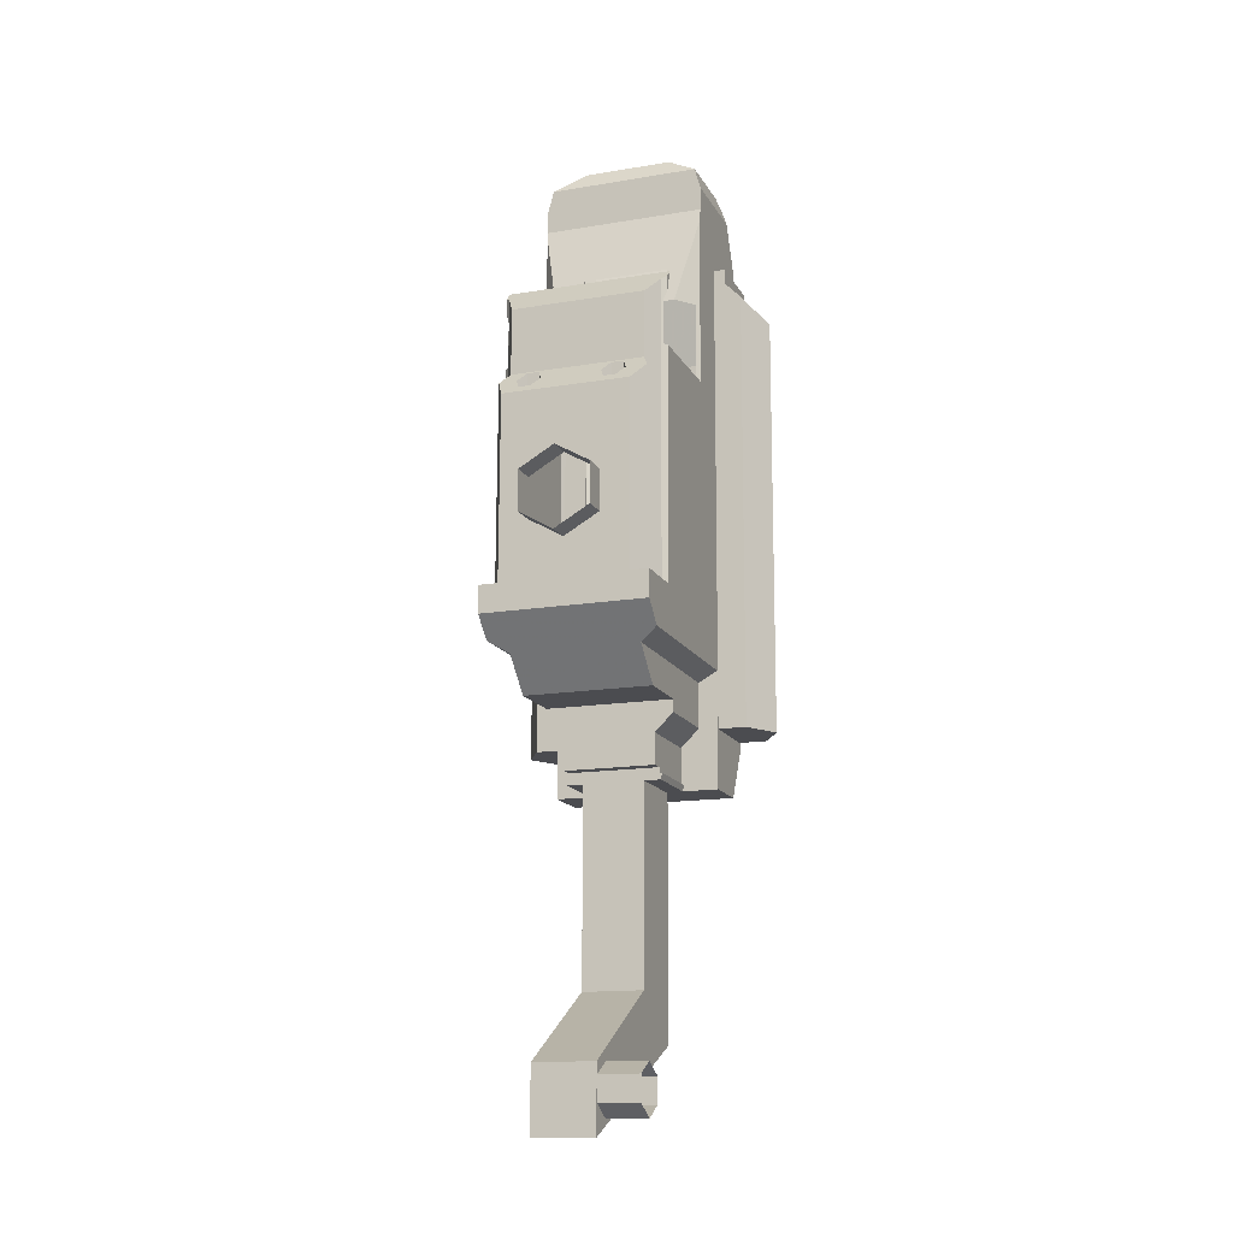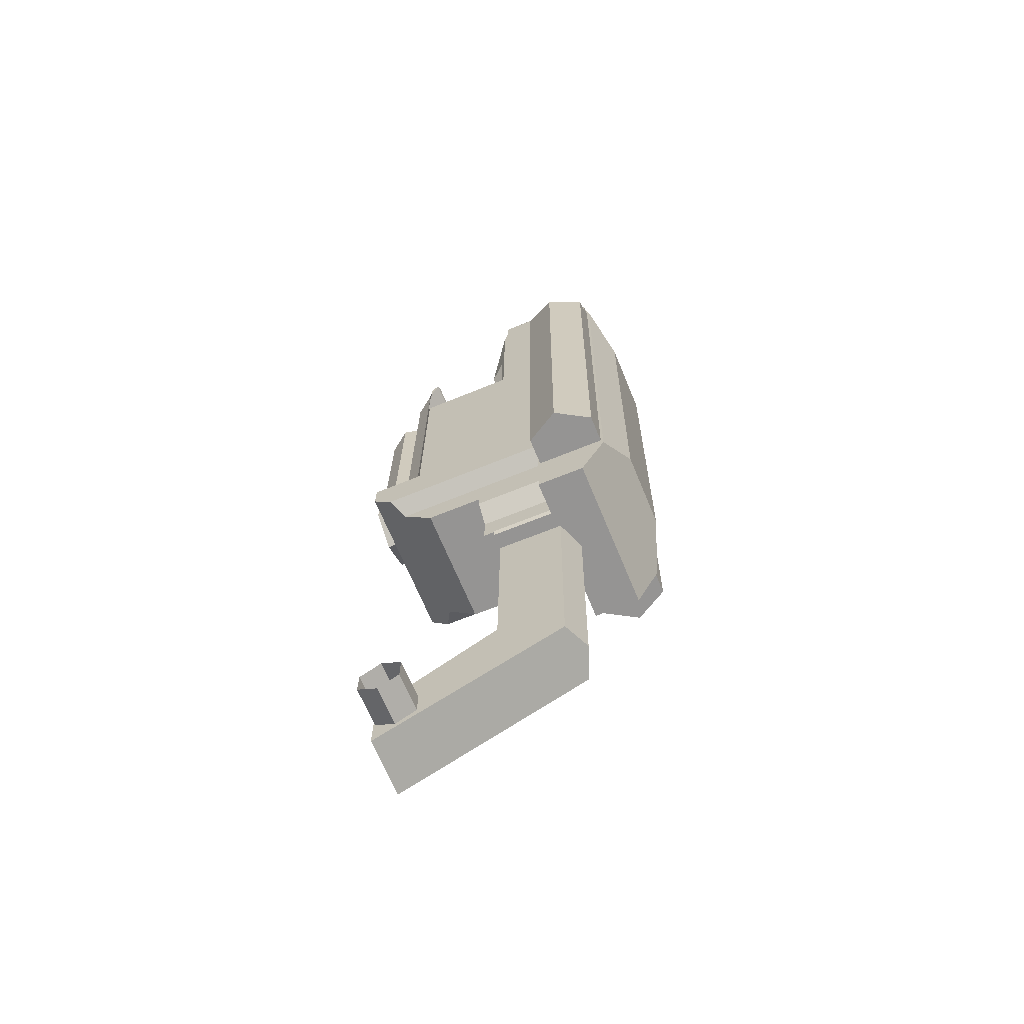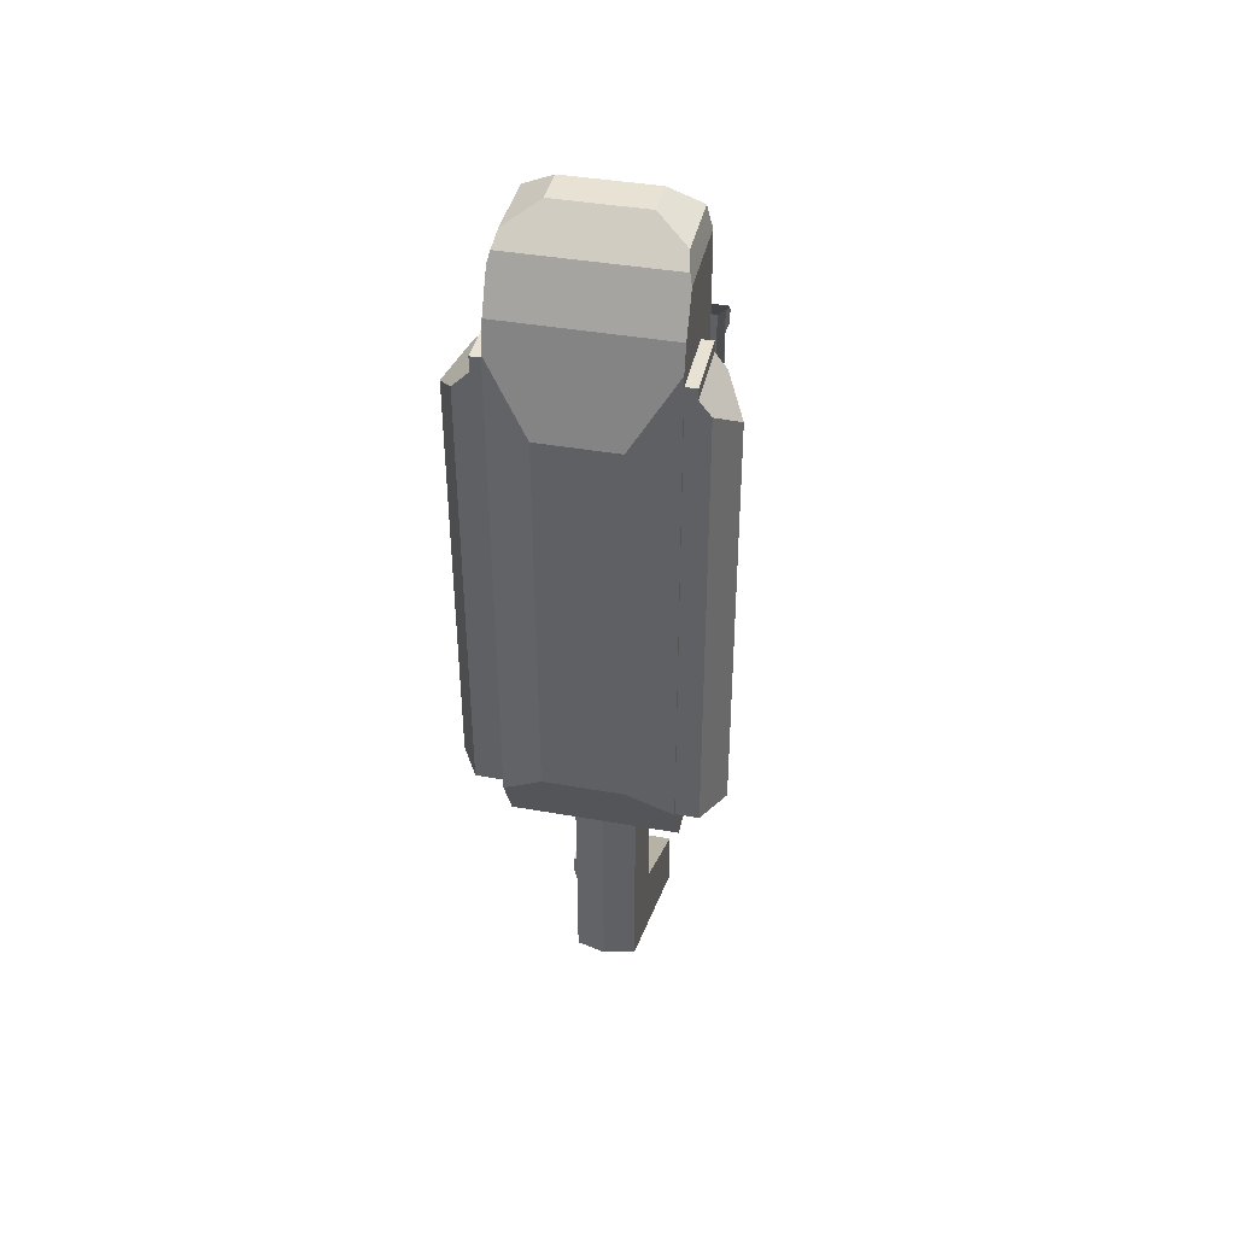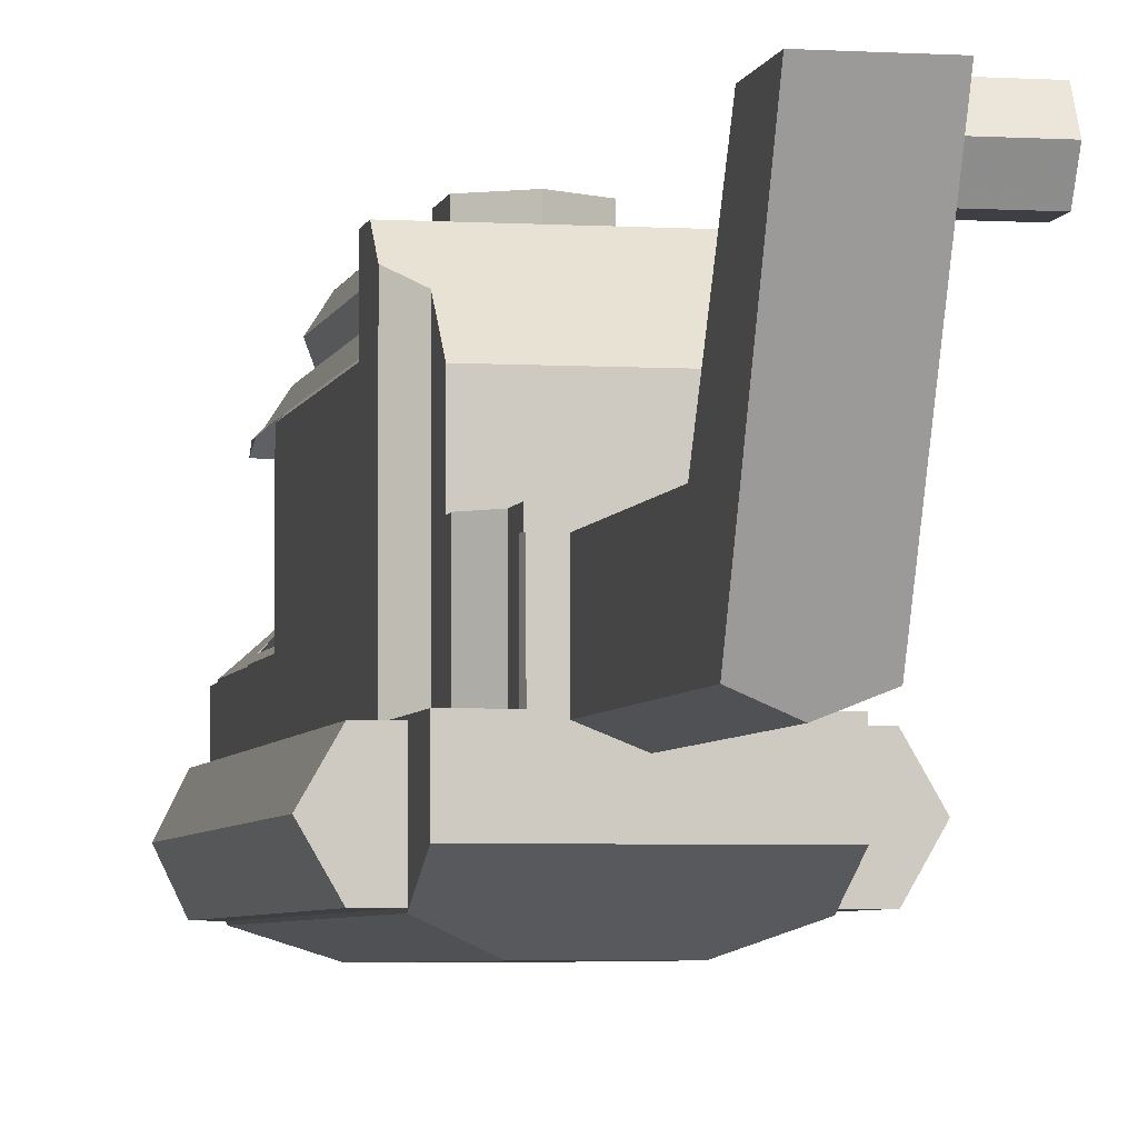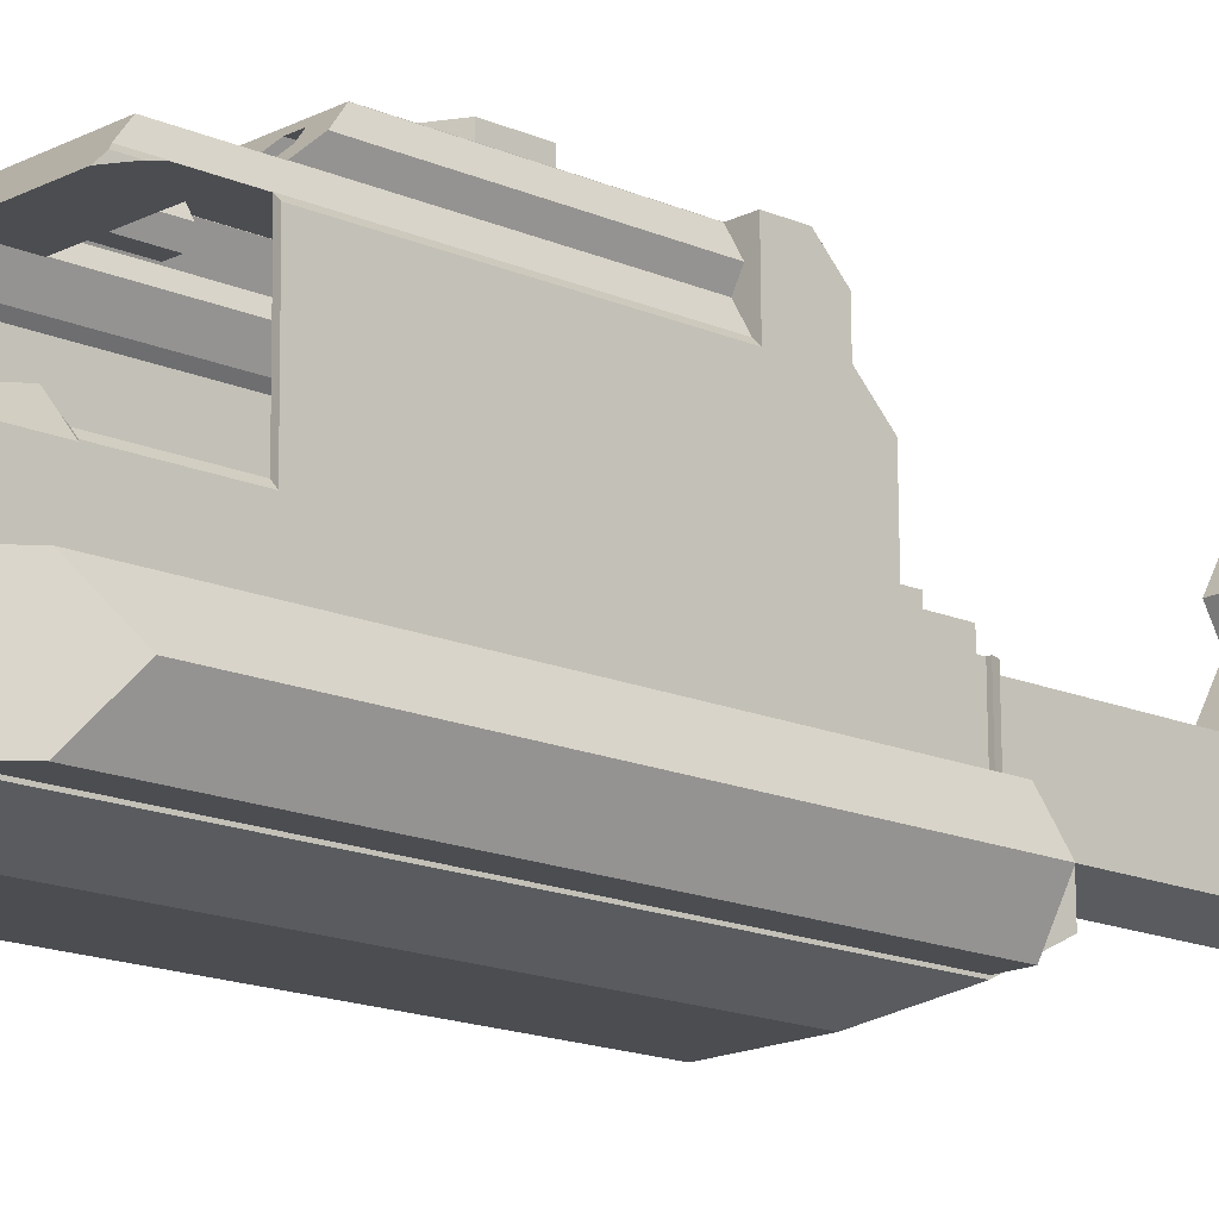
<metadata>
{"format":"obj","ext":"obj","renderer":"f3d","projection":"perspective","resolution":1024,"background":"white","views":[{"elev":-14.7,"azim":-160.0,"up":"+Z"},{"elev":-67.5,"azim":-67.6,"up":"+Z"},{"elev":40.2,"azim":12.4,"up":"+Z"},{"elev":-4.0,"azim":168.4,"up":"+Y"},{"elev":-16.1,"azim":46.5,"up":"+Y"}]}
</metadata>
<code>
o Elicopter_Complet
v 0.9406 2.27 -4.002
v 0.898 2.27 -4.002
v 0.9406 1.354 -4.011
v 0.898 1.354 -4.011
v 0.898 2.27 -3.924
v 0.898 1.349 -3.499
v 0.898 2.445 -3.922
v 0.898 2.441 -3.489
v -0.3825 2.27 -3.924
v -0.3825 2.445 -3.922
v -0.3825 2.27 -4.002
v -0.3825 1.354 -4.011
v -0.3825 1.349 -3.499
v -0.3825 2.441 -3.489
v -0.4251 2.27 -4.002
v -0.4251 1.354 -4.011
v -0.4022 2.271 -4.088
v -0.4022 1.355 -4.096
v -0.169 3.408 -8.284
v -0.169 3.705 -8.452
v -0.169 4.023 -8.676
v -0.169 3.999 -8.278
v -0.169 4.015 -7.784
v -0.169 3.996 -7.937
v -0.169 3.699 -7.769
v -0.169 1.33 -7.459
v -0.169 3.404 -7.942
v -0.169 2.296 -6.812
v -0.169 1.3 -4.097
v -0.169 2.271 -4.088
v 0.6846 4.015 -7.784
v 0.6846 2.296 -6.812
v 0.6846 4.023 -8.676
v 0.6846 1.33 -7.459
v 0.6846 2.271 -4.088
v 0.6846 1.3 -4.097
v 1.419 1.355 -4.096
v 1.419 0.6597 -4.102
v 0.9178 1.355 -4.096
v 0.2578 1.129 -4.098
v -0.9039 0.6597 -4.102
v -0.9039 1.355 -4.096
v 0.9178 2.271 -4.088
v 0.2578 1.159 -7.382
v 1.383 0.666 4.604
v -0.9039 0.5998 4.469
v 1.419 0.5998 4.469
v -0.9039 0.3308 3.918
v 1.419 0.3308 3.918
v -0.8678 0.666 4.604
v 1.419 1.862 4.48
v 1.419 1.865 4.144
v 1.419 1.255 3.388
v 1.419 1.889 4.051
v 1.419 1.902 2.646
v 1.419 0.2409 3.544
v 1.419 0.2697 3.379
v 1.419 0.304 -3.407
v 1.419 0.3314 -3.417
v 1.419 0.314 -3.426
v 1.419 1.317 -3.408
v 1.419 1.34 -2.457
v 1.419 3.864 -2.435
v 1.419 3.393 -1.767
v 1.419 1.925 1.458
v 1.419 4.15 -2.144
v 1.419 4.146 -1.76
v 1.419 3.364 1.471
v 1.419 1.914 2.646
v 1.338 0.8682 4.776
v 0.7097 1.174 5.036
v 0.2443 1.174 5.036
v -0.3772 1.174 5.036
v -0.8223 0.8682 4.776
v 0.8927 1.174 5.036
v -0.9039 1.862 4.48
v -0.8223 1.859 4.785
v -0.9039 1.865 4.144
v -0.9039 1.255 3.448
v -0.9039 0.2691 3.439
v -0.9039 0.2306 3.501
v -0.9039 0.3301 -3.271
v -0.9039 0.2931 -3.385
v -0.9039 1.316 -3.262
v -0.9039 1.922 3.926
v -0.9039 1.944 1.513
v -0.9039 1.34 -2.457
v -0.9039 3.393 -1.767
v -0.9039 3.864 -2.435
v -0.9039 4.15 -2.144
v -0.9039 3.363 1.526
v -0.9039 4.146 -1.76
v 1.338 1.859 4.785
v 0.8927 1.709 5.041
v -0.3772 1.709 5.041
v 0.2578 1.859 4.785
v 0.2443 1.709 5.041
v 0.7097 1.709 5.041
v 0.2578 1.865 4.144
v -1.582 0.7686 2.71
v -1.297 0.2732 2.99
v -1.297 1.259 2.999
v -1.063 0.2711 3.224
v -1.063 1.257 3.233
v -1.063 0.2691 3.439
v -1.063 1.255 3.448
v -1.297 1.316 -3.262
v -1.582 0.8229 -3.267
v -1.297 0.3301 -3.271
v 1.583 0.2697 3.379
v 1.583 0.2711 3.224
v 1.583 1.255 3.388
v 1.583 1.257 3.233
v 2.032 0.7691 2.652
v 1.747 1.259 3.023
v 1.747 0.273 3.014
v 2.032 0.8242 -3.413
v 1.747 1.317 -3.408
v 1.747 0.3314 -3.417
v 0.9592 3.712 1.234
v 1.045 3.863 1.086
v 0.9592 3.717 0.7321
v 1.045 3.866 0.7335
v 0.7867 3.712 1.234
v 0.7867 3.717 0.7321
v 0.7005 3.863 1.086
v 0.7005 3.866 0.7335
v 0.7867 4.014 0.9384
v 0.7867 4.015 0.7348
v 0.9592 4.014 0.9384
v 0.9592 4.015 0.7348
v -0.4082 3.712 1.234
v -0.4082 3.717 0.7321
v -0.4945 3.863 1.086
v -0.4945 3.866 0.7335
v -0.4082 4.014 0.9384
v -0.4082 4.015 0.7348
v -0.2358 4.014 0.9384
v -0.2358 4.015 0.7348
v -0.1495 3.863 1.086
v -0.1495 3.866 0.7335
v -0.2358 3.712 1.234
v -0.2358 3.717 0.7321
v -0.8584 1.997 1.514
v -0.8584 3.409 1.527
v -0.8584 3.403 2.167
v -0.8353 3.424 2.448
v -0.9039 3.356 2.303
v -0.9039 3.354 2.516
v -0.8353 3.462 -1.766
v 1.154 2.438 -3.233
v 1.154 2.437 -3.062
v -0.6385 2.437 -3.062
v -0.6385 2.438 -3.233
v -0.7264 3.699 -7.769
v -0.7264 3.996 -7.937
v -0.7264 3.999 -8.278
v -0.7264 3.705 -8.452
v -0.7264 3.408 -8.284
v -0.7264 3.404 -7.942
v -0.6385 1.347 -3.243
v -0.6874 3.691 1.256
v -0.786 3.863 1.086
v -0.6874 3.718 -1.764
v -0.786 3.889 -1.762
v -0.6382 4.121 0.8327
v -0.6382 4.133 -0.4636
v -0.6382 4.145 -1.76
v -0.235 4.483 -0.9378
v 0.2578 4.485 -1.222
v -0.235 4.139 -0.9409
v 0.2578 4.141 -1.225
v -0.235 4.478 -0.3688
v -0.235 4.134 -0.3719
v 0.2578 4.475 -0.08425
v 0.2578 4.131 -0.08737
v 0.7506 4.478 -0.3688
v 0.7506 4.134 -0.3719
v 0.7506 4.483 -0.9378
v 0.7506 4.139 -0.9409
v -0.6385 4.123 0.8313
v -0.6385 4.134 -0.4636
v -0.6385 4.146 -1.76
v -0.6385 3.713 -2.589
v -0.6385 1.341 -2.611
v -0.6385 3.256 -3.054
v 1.154 3.256 -3.054
v 1.154 3.713 -2.589
v 1.154 1.341 -2.611
v 1.154 1.347 -3.243
v -0.3105 0.001811 2.55
v -0.3105 0.05142 -2.913
v 0.7991 0.001811 2.55
v 0.7991 0.05142 -2.913
v -0.8584 1.986 2.646
v -0.6296 2.253 2.649
v 0.3265 3.253 2.46
v 0.1558 3.253 2.46
v 0.3265 2.305 2.451
v 0.1558 2.305 2.451
v 0.3265 3.251 2.617
v 0.1558 3.251 2.617
v 0.1558 3.247 2.622
v 0.1558 3.235 2.658
v 0.1558 2.253 2.649
v -0.8584 3.247 2.622
v -0.8584 3.235 2.658
v -0.9039 3.247 2.622
v -0.6901 3.677 2.199
v -0.6901 3.686 1.26
v 0.3265 3.247 2.622
v 0.3265 3.235 2.658
v 1.206 3.677 2.199
v 1.206 3.686 1.26
v 1.154 4.123 0.8313
v 1.154 4.121 0.8327
v 1.302 3.863 1.086
v 1.203 3.691 1.256
v 1.203 3.718 -1.764
v 1.302 3.889 -1.762
v 1.154 4.133 -0.4636
v 1.154 4.145 -1.76
v 1.154 4.134 -0.4636
v 1.154 4.146 -1.76
v 1.118 2.253 2.649
v 0.3265 2.253 2.649
v 1.413 1.909 2.646
v 1.351 1.981 2.646
v 1.269 2.078 2.647
v 1.357 1.986 2.646
v 1.357 1.997 1.458
v 1.419 3.247 2.622
v 1.419 3.356 2.303
v 1.419 3.354 2.516
v 1.357 3.247 2.622
v 1.351 3.424 2.448
v 1.351 3.462 -1.766
v 1.357 3.426 1.471
v 1.357 3.42 2.117
f 1 2 3
f 3 2 4
f 2 5 4
f 4 5 6
f 7 8 5
f 5 8 6
f 5 9 7
f 7 9 10
f 11 12 9
f 9 12 13
f 9 13 14
f 14 10 9
f 11 15 12
f 12 15 16
f 15 17 16
f 16 17 18
f 19 20 21
f 21 20 22
f 21 22 23
f 23 22 24
f 23 24 25
f 21 26 19
f 19 26 27
f 27 26 28
f 28 26 29
f 28 29 30
f 27 28 25
f 25 28 23
f 31 23 32
f 32 23 28
f 31 32 33
f 33 32 34
f 35 36 32
f 32 36 34
f 37 38 39
f 39 38 36
f 39 36 35
f 36 38 40
f 40 38 41
f 40 41 29
f 29 41 18
f 29 18 30
f 30 18 17
f 41 42 18
f 35 43 39
f 31 33 23
f 23 33 21
f 26 44 29
f 29 44 40
f 34 36 44
f 44 36 40
f 45 46 47
f 47 46 48
f 47 48 49
f 45 50 46
f 51 47 52
f 52 47 53
f 52 53 54
f 54 53 55
f 47 49 53
f 53 49 56
f 53 56 57
f 57 56 58
f 57 58 59
f 59 58 60
f 59 60 38
f 59 38 61
f 61 38 37
f 61 37 62
f 63 64 62
f 62 64 65
f 62 65 53
f 53 65 55
f 63 66 64
f 64 66 67
f 64 68 65
f 65 69 55
f 53 61 62
f 70 71 45
f 45 71 72
f 45 72 50
f 50 72 73
f 50 73 74
f 70 75 71
f 50 74 46
f 46 74 76
f 74 77 76
f 76 78 46
f 46 78 79
f 46 79 48
f 48 79 80
f 48 80 81
f 81 80 82
f 81 82 83
f 83 82 84
f 83 84 41
f 41 84 42
f 78 85 79
f 79 85 86
f 79 86 87
f 87 86 88
f 87 88 89
f 89 88 90
f 86 91 88
f 88 92 90
f 79 87 84
f 84 87 42
f 45 47 70
f 70 47 51
f 70 51 93
f 70 93 75
f 75 93 94
f 77 95 96
f 96 95 97
f 96 97 98
f 94 93 98
f 98 93 96
f 74 73 77
f 77 73 95
f 75 94 71
f 71 94 98
f 52 99 51
f 51 99 96
f 51 96 93
f 77 96 76
f 76 96 99
f 76 99 78
f 100 101 102
f 102 101 103
f 102 103 104
f 103 105 104
f 104 105 106
f 102 107 100
f 100 107 108
f 105 80 106
f 106 80 79
f 106 79 104
f 104 79 84
f 104 84 102
f 102 84 107
f 101 82 103
f 103 82 80
f 103 80 105
f 101 109 82
f 110 111 112
f 112 111 113
f 114 115 116
f 116 115 113
f 116 113 111
f 117 118 114
f 114 118 115
f 57 110 53
f 53 110 112
f 112 113 53
f 53 113 115
f 53 115 61
f 61 115 118
f 110 57 111
f 111 57 116
f 57 59 116
f 116 59 119
f 120 121 122
f 122 121 123
f 124 120 125
f 125 120 122
f 124 125 126
f 126 125 127
f 126 127 128
f 128 127 129
f 121 130 123
f 123 130 131
f 130 128 131
f 131 128 129
f 131 129 123
f 123 129 127
f 123 127 122
f 122 127 125
f 132 133 134
f 134 133 135
f 134 135 136
f 136 135 137
f 138 136 139
f 139 136 137
f 140 138 141
f 141 138 139
f 132 142 133
f 133 142 143
f 142 140 143
f 143 140 141
f 139 137 141
f 141 137 135
f 141 135 143
f 143 135 133
f 144 91 86
f 145 146 147
f 147 146 148
f 147 148 149
f 147 150 145
f 145 150 88
f 145 88 91
f 101 100 109
f 109 100 108
f 151 8 152
f 152 8 153
f 153 8 14
f 14 8 7
f 14 7 10
f 14 154 153
f 155 25 156
f 156 25 24
f 156 24 157
f 157 24 22
f 157 22 158
f 158 22 20
f 158 20 159
f 159 20 19
f 159 19 160
f 160 19 27
f 160 27 155
f 155 27 25
f 154 14 161
f 161 14 13
f 107 84 108
f 108 84 82
f 108 82 109
f 162 163 164
f 164 163 165
f 166 167 163
f 163 167 165
f 167 168 165
f 116 119 114
f 114 119 117
f 169 170 171
f 171 170 172
f 173 169 174
f 174 169 171
f 175 173 176
f 176 173 174
f 177 175 178
f 178 175 176
f 179 177 180
f 180 177 178
f 170 179 172
f 172 179 180
f 166 181 167
f 167 181 182
f 167 182 168
f 168 182 183
f 88 165 92
f 92 165 168
f 92 168 183
f 88 150 165
f 165 150 164
f 89 184 87
f 87 184 185
f 154 161 153
f 153 161 185
f 153 185 184
f 184 186 153
f 152 153 187
f 187 153 186
f 187 188 152
f 152 188 189
f 152 189 190
f 190 151 152
f 8 151 6
f 6 151 190
f 18 42 16
f 16 42 13
f 16 13 12
f 13 42 161
f 161 42 87
f 161 87 185
f 191 192 193
f 193 192 194
f 192 191 83
f 83 191 81
f 97 72 98
f 98 72 71
f 95 73 97
f 97 73 72
f 144 86 195
f 195 86 85
f 195 85 196
f 197 198 199
f 199 198 200
f 201 202 197
f 197 202 198
f 202 203 198
f 198 203 204
f 198 204 200
f 200 204 205
f 206 207 203
f 203 207 204
f 149 148 208
f 209 210 147
f 147 210 150
f 210 162 150
f 150 162 164
f 201 197 211
f 211 197 212
f 197 199 212
f 213 214 209
f 209 214 210
f 124 126 140
f 140 126 128
f 140 128 138
f 138 128 215
f 138 215 181
f 128 130 215
f 215 130 216
f 130 121 216
f 216 121 217
f 217 121 218
f 218 121 120
f 218 120 214
f 214 120 124
f 214 124 142
f 142 124 140
f 214 142 210
f 210 142 132
f 210 132 162
f 162 132 134
f 162 134 163
f 163 134 166
f 134 136 166
f 166 136 181
f 136 138 181
f 218 219 217
f 217 219 220
f 216 217 221
f 221 217 220
f 221 220 222
f 216 221 215
f 215 221 223
f 222 224 221
f 221 224 223
f 118 117 61
f 61 117 59
f 117 119 59
f 67 66 224
f 224 66 183
f 224 183 172
f 172 183 171
f 66 90 183
f 183 90 92
f 183 182 171
f 171 182 174
f 182 181 174
f 174 181 176
f 181 215 176
f 176 215 178
f 215 223 178
f 178 223 180
f 223 224 180
f 180 224 172
f 63 188 66
f 66 188 184
f 66 184 90
f 90 184 89
f 188 187 184
f 184 187 186
f 63 62 188
f 188 62 189
f 189 62 190
f 190 62 37
f 190 37 6
f 6 37 3
f 6 3 4
f 37 39 3
f 38 194 41
f 41 194 192
f 41 192 83
f 38 60 194
f 194 60 58
f 56 193 58
f 58 193 194
f 191 193 81
f 81 193 56
f 81 56 48
f 48 56 49
f 54 225 99
f 99 225 226
f 99 226 205
f 205 226 199
f 205 199 200
f 196 85 205
f 205 85 99
f 85 78 99
f 99 52 54
f 55 227 54
f 54 227 228
f 54 228 229
f 229 225 54
f 69 65 230
f 230 65 231
f 230 229 228
f 230 228 69
f 69 228 227
f 69 227 55
f 232 233 234
f 211 235 201
f 201 235 236
f 201 236 213
f 232 234 235
f 235 234 236
f 213 209 201
f 201 209 202
f 209 147 202
f 202 147 206
f 202 206 203
f 147 149 206
f 206 149 208
f 213 236 214
f 214 236 237
f 214 237 218
f 218 237 219
f 237 64 220
f 220 64 67
f 220 67 222
f 222 67 224
f 220 219 237
f 238 231 68
f 68 231 65
f 234 233 236
f 236 233 239
f 236 239 238
f 68 64 238
f 238 64 237
f 238 237 236
f 21 33 26
f 26 33 34
f 26 34 44
f 43 1 39
f 39 1 3
f 1 43 2
f 2 43 35
f 2 35 5
f 5 35 9
f 9 35 30
f 30 35 32
f 30 32 28
f 9 30 11
f 11 30 17
f 11 17 15

</code>
